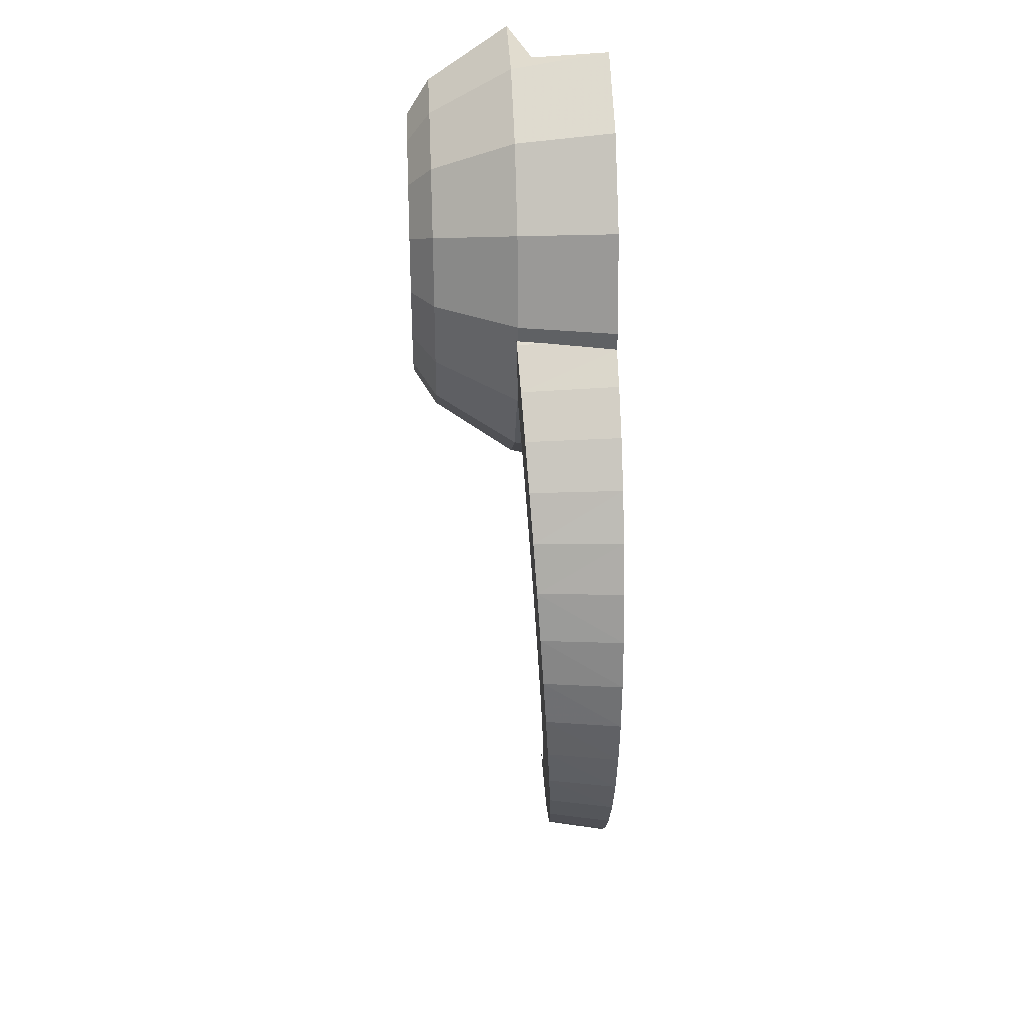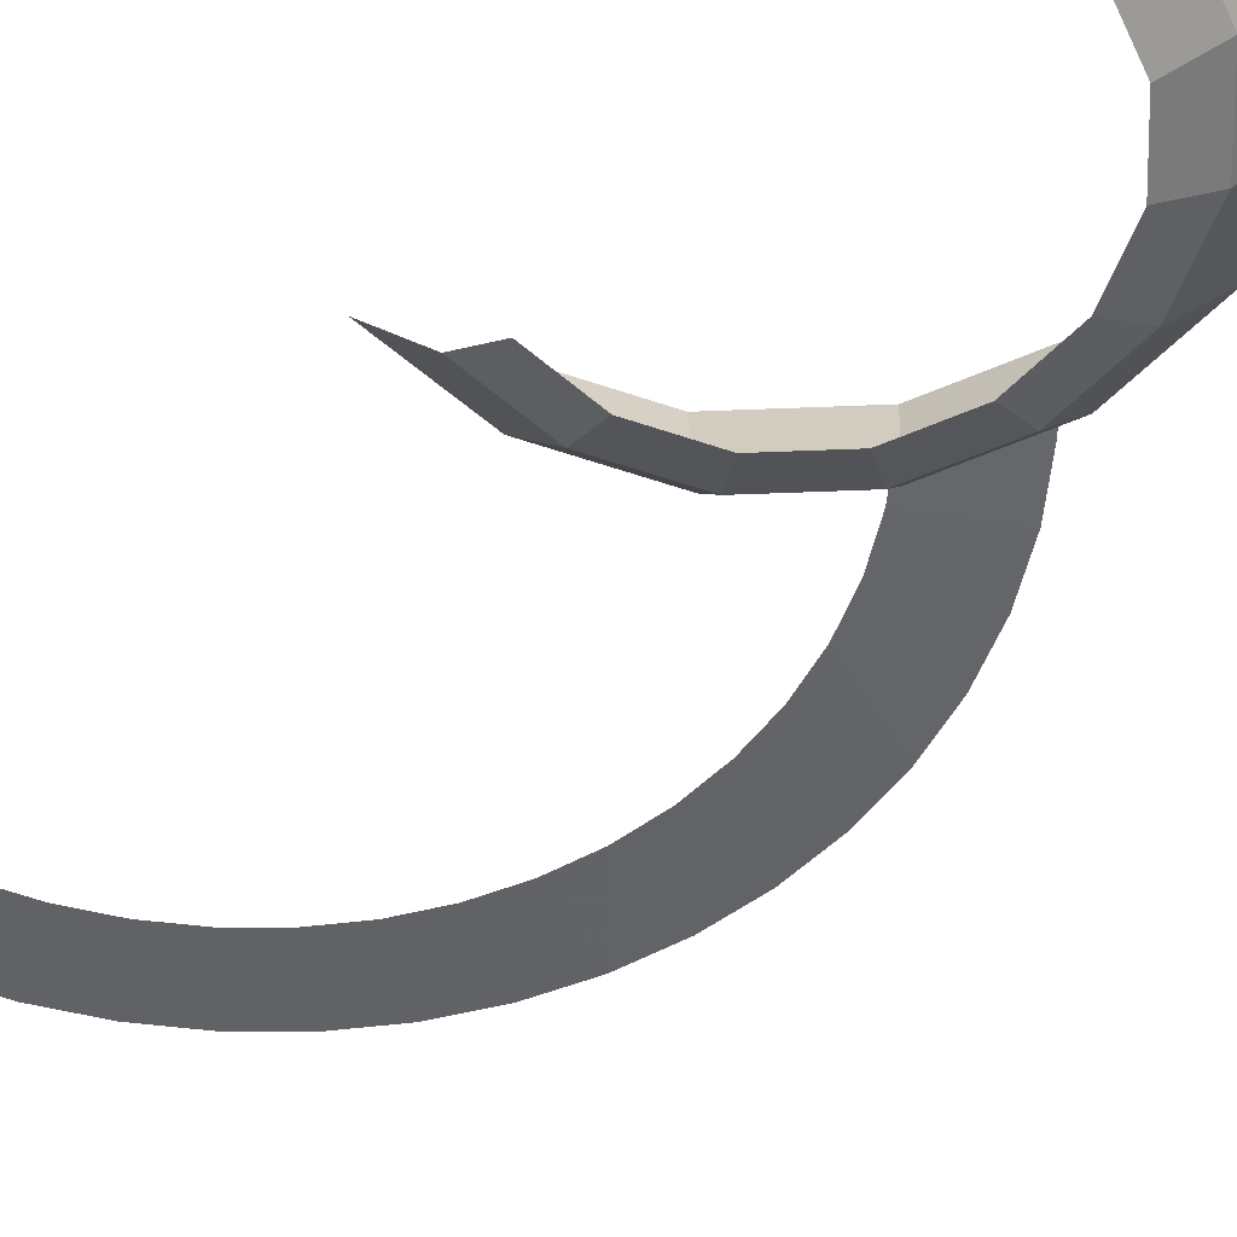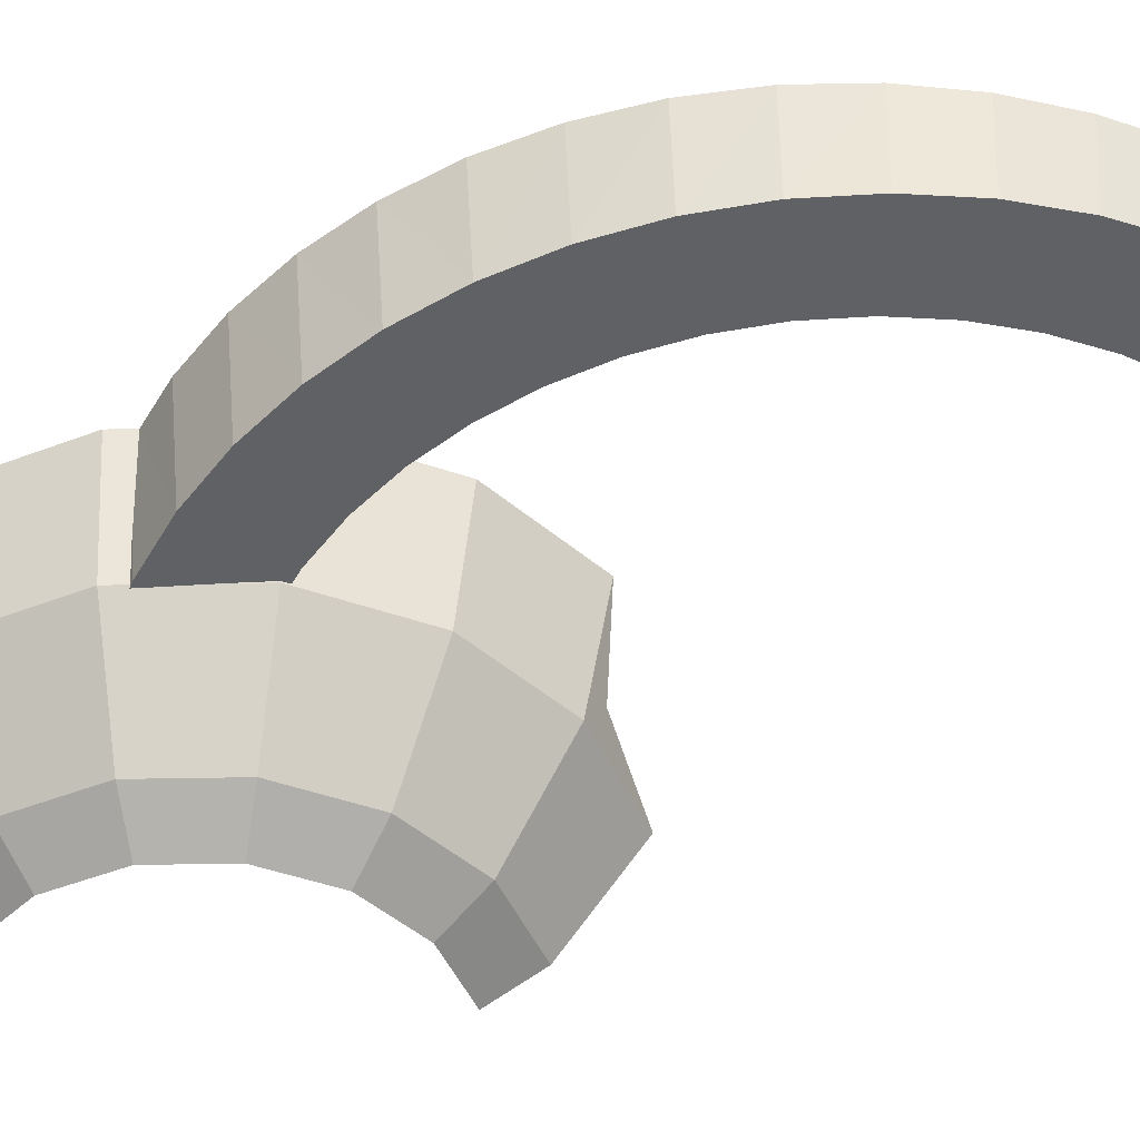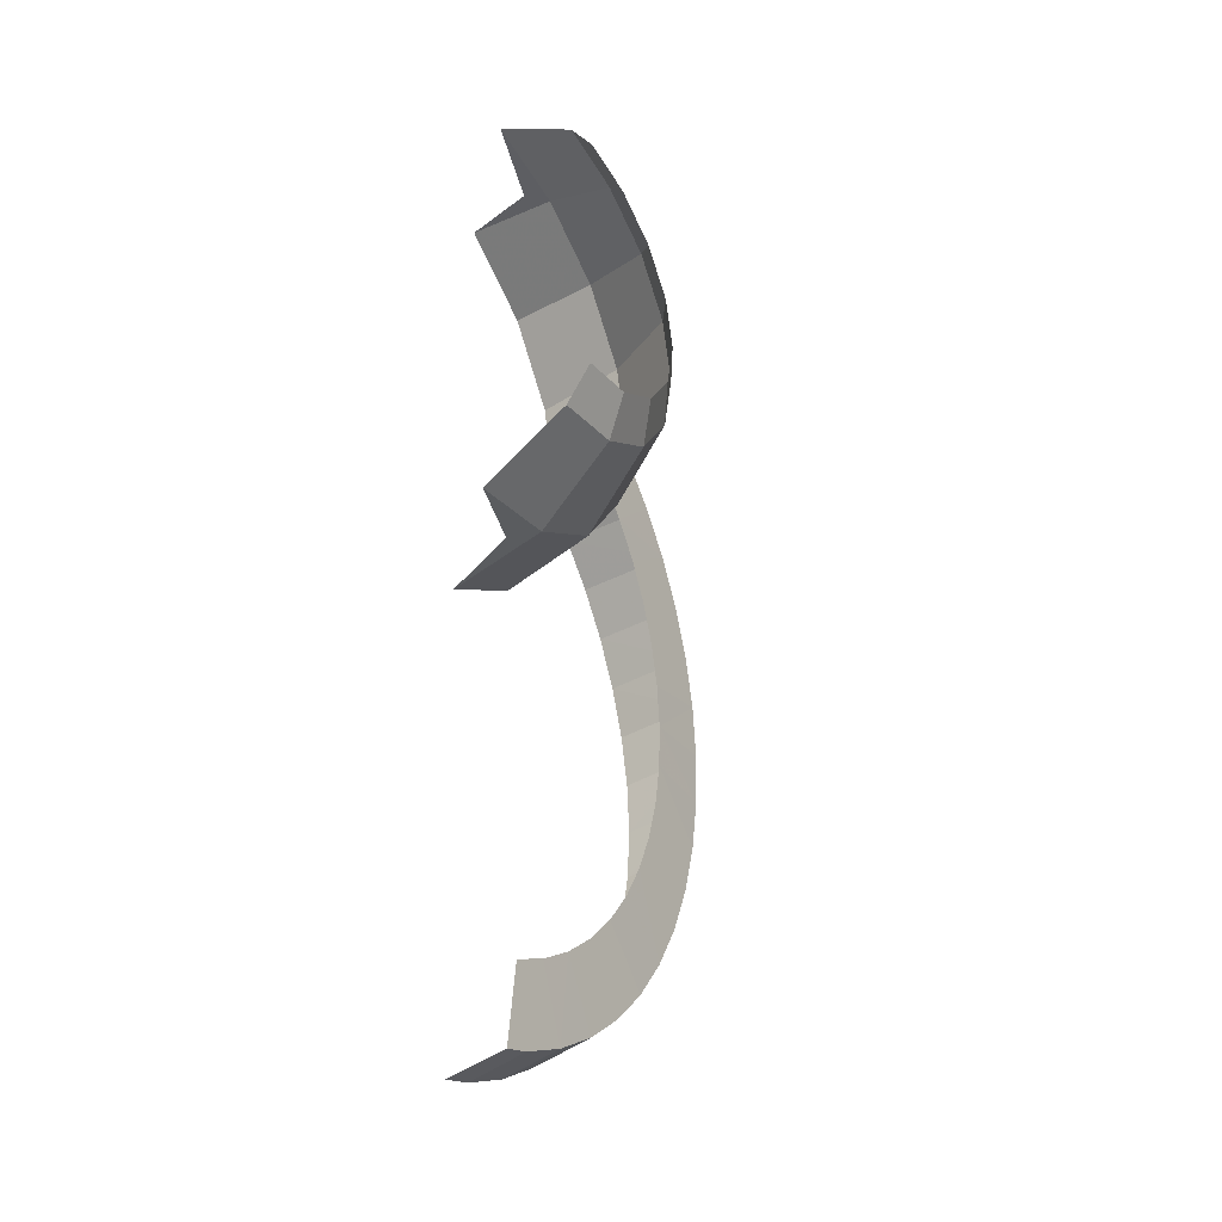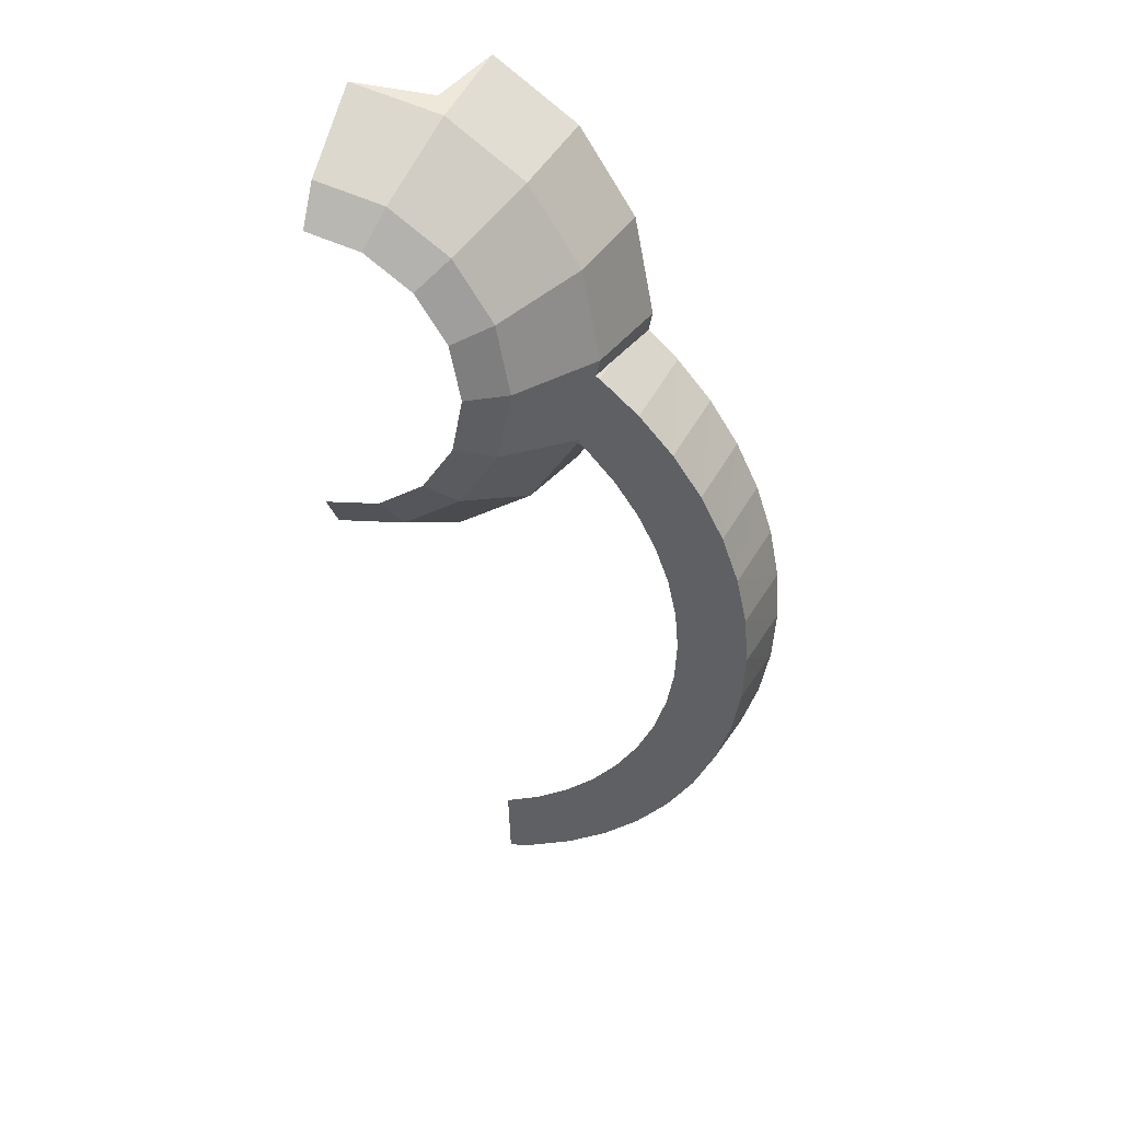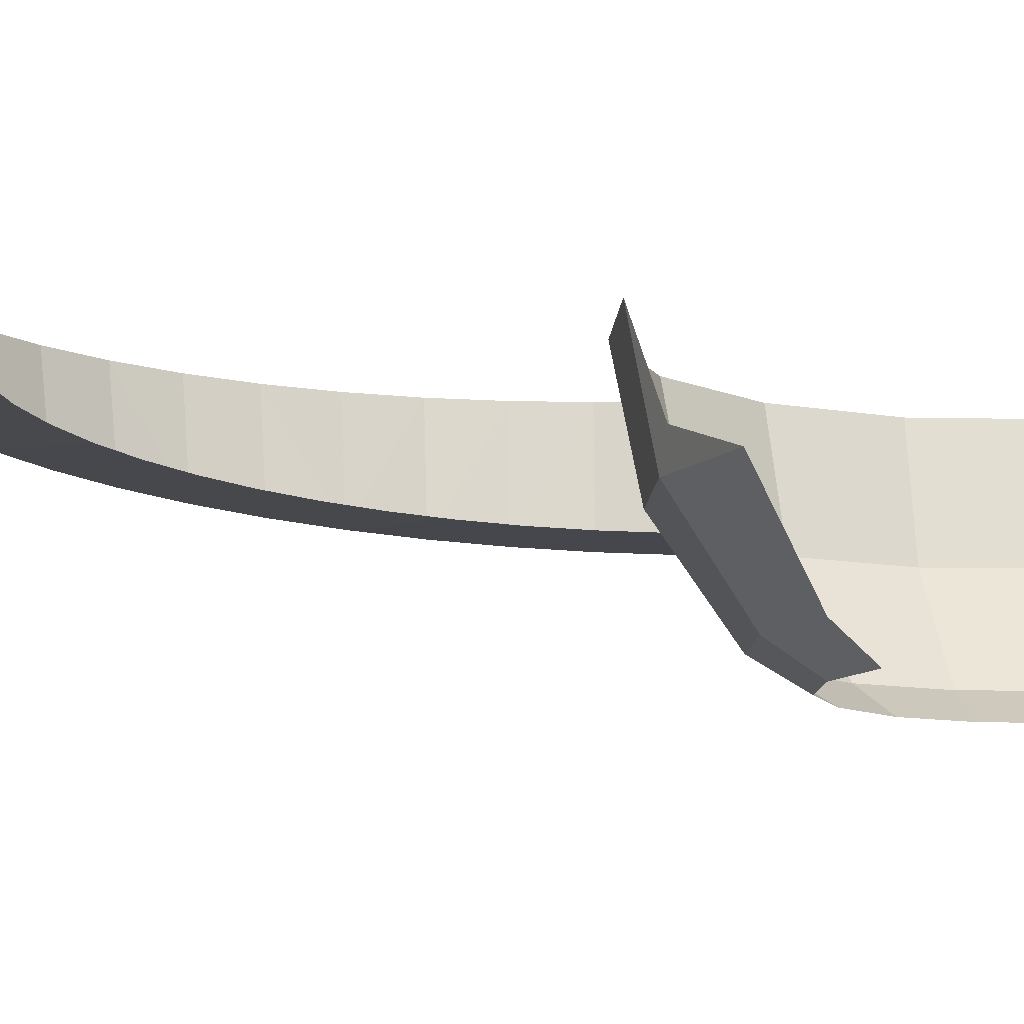
<metadata>
{"format":"obj","ext":"obj","renderer":"f3d","projection":"perspective","resolution":1024,"background":"white","views":[{"elev":30.5,"azim":-92.9,"up":"+Y"},{"elev":-54.5,"azim":126.2,"up":"+Z"},{"elev":-47.3,"azim":-77.6,"up":"+Z"},{"elev":-38.8,"azim":121.6,"up":"+Y"},{"elev":37.0,"azim":-160.3,"up":"+Y"},{"elev":-10.5,"azim":53.1,"up":"+Z"}]}
</metadata>
<code>
v -0.6894 0.1106 0
v -0.7736 0.2064 0
v -0.7537 0.2216 -0.1585
v -0.6717 0.1283 -0.1526
v -0.8227 0.325 -0.165
v -0.7537 0.2216 -0.1585
v -0.7736 0.2064 0
v -0.8444 0.3125 0
v -0.8777 0.4364 -0.172
v -0.8227 0.325 -0.165
v -0.8444 0.3125 0
v -0.9008 0.4269 0
v -0.9176 0.5541 -0.1795
v -0.8777 0.4364 -0.172
v -0.9008 0.4269 0
v -0.9418 0.5477 0
v -0.9418 0.676 -0.1872
v -0.9176 0.5541 -0.1795
v -0.9418 0.5477 0
v -0.9666 0.6728 0
v -0.95 0.8 -0.195
v -0.9418 0.676 -0.1872
v -0.9666 0.6728 0
v -0.975 0.8 0
v -0.9418 0.924 -0.2028
v -0.95 0.8 -0.195
v -0.975 0.8 0
v -0.9666 0.9272 0
v -0.9176 1.046 -0.2105
v -0.9418 0.924 -0.2028
v -0.9666 0.9272 0
v -0.9418 1.052 0
v -0.6894 0.1106 0
v -0.6717 0.1283 -0.1526
v -0.5784 0.04627 -0.1474
v -0.5936 0.02644 0
v -0.4875 -0.04435 0
v -0.5936 0.02644 0
v -0.5784 0.04627 -0.1474
v -0.475 -0.0227 -0.143
v -0.4875 -0.04435 0
v -0.475 -0.0227 -0.143
v -0.3636 -0.0777 -0.1396
v -0.3731 -0.1008 0
v -0.9176 1.046 -0.2105
v -0.9418 1.052 0
v -0.9008 1.173 0
v -0.8777 1.164 -0.218
v -0.8777 1.164 -0.218
v -0.9008 1.173 0
v -0.8444 1.288 0
v -0.8227 1.275 -0.225
v -0.8227 1.275 -0.225
v -0.8444 1.288 0
v -0.7736 1.394 0
v -0.7537 1.378 -0.2315
v -0.7537 1.378 -0.2315
v -0.7736 1.394 0
v -0.6894 1.489 0
v -0.6717 1.472 -0.2374
v -0.6159 1.554 0
v -0.5828 1.56 -0.1716
v -0.6717 1.472 -0.2374
v -0.6894 1.489 0
v -0.5828 1.56 -0.1716
v -0.5784 1.554 -0.2426
v -0.6717 1.472 -0.2374
v -0.5695 1.56 -0.2392
v -0.5671 1.561 -0.2431
v -0.5784 1.554 -0.2426
v -0.5784 1.554 -0.2426
v -0.5828 1.56 -0.1716
v -0.5695 1.56 -0.2392
v -0.3 0.07575 -0.1531
v -0.3636 -0.0777 -0.1396
v -0.475 -0.0227 -0.143
v -0.475 -0.0227 -0.143
v -0.3875 0.1288 -0.1567
v -0.3 0.08566 -0.1539
v -0.3 0.07575 -0.1531
v -0.4718 0.1851 -0.1603
v -0.3875 0.1288 -0.1567
v -0.475 -0.0227 -0.143
v -0.5784 0.04627 -0.1474
v -0.548 0.252 -0.1646
v -0.4718 0.1851 -0.1603
v -0.5784 0.04627 -0.1474
v -0.6717 0.1283 -0.1526
v -0.548 0.252 -0.1646
v -0.6717 0.1283 -0.1526
v -0.7537 0.2216 -0.1585
v -0.6149 0.3282 -0.1696
v -0.6712 0.4125 -0.175
v -0.6149 0.3282 -0.1696
v -0.7537 0.2216 -0.1585
v -0.8227 0.325 -0.165
v -0.716 0.5034 -0.1809
v -0.6712 0.4125 -0.175
v -0.8227 0.325 -0.165
v -0.8777 0.4364 -0.172
v -0.7486 0.5994 -0.1871
v -0.716 0.5034 -0.1809
v -0.8777 0.4364 -0.172
v -0.9176 0.5541 -0.1795
v -0.7683 0.6989 -0.1935
v -0.7486 0.5994 -0.1871
v -0.9176 0.5541 -0.1795
v -0.9418 0.676 -0.1872
v -0.775 0.8 -0.2
v -0.7683 0.6989 -0.1935
v -0.9418 0.676 -0.1872
v -0.95 0.8 -0.195
v -0.7683 0.9011 -0.2065
v -0.775 0.8 -0.2
v -0.95 0.8 -0.195
v -0.9418 0.924 -0.2028
v -0.7683 0.9011 -0.2065
v -0.9418 0.924 -0.2028
v -0.9176 1.046 -0.2105
v -0.7486 1.001 -0.2129
v -0.716 1.097 -0.2191
v -0.7486 1.001 -0.2129
v -0.9176 1.046 -0.2105
v -0.8777 1.164 -0.218
v -0.6712 1.188 -0.225
v -0.716 1.097 -0.2191
v -0.8777 1.164 -0.218
v -0.8227 1.275 -0.225
v -0.6149 1.272 -0.2304
v -0.6712 1.188 -0.225
v -0.8227 1.275 -0.225
v -0.7537 1.378 -0.2315
v -0.548 1.348 -0.2354
v -0.6149 1.272 -0.2304
v -0.7537 1.378 -0.2315
v -0.6717 1.472 -0.2374
v -0.562 1.532 -0.2422
v -0.5469 1.446 -0.2392
v -0.6717 1.472 -0.2374
v -0.5784 1.554 -0.2426
v -0.5339 1.379 -0.2369
v -0.5262 1.367 -0.2366
v -0.548 1.348 -0.2354
v -0.5469 1.446 -0.2392
v -0.5339 1.379 -0.2369
v -0.548 1.348 -0.2354
v -0.6717 1.472 -0.2374
v -0.5671 1.561 -0.2431
v -0.562 1.532 -0.2422
v -0.5784 1.554 -0.2426
v -0.3 -0.1256 0
v -0.3731 -0.1008 0
v -0.3636 -0.0777 -0.1396
v -0.3 -0.09925 -0.1382
v -0.3 -0.09925 -0.1382
v -0.3636 -0.0777 -0.1396
v -0.3 0.07575 -0.1531
v -0.1691 1.192 -0.4419
v -0.1339 1.277 -0.5
v 0 1.25 -0.5
v 0 1.158 -0.4419
v -0.1339 1.277 -0.5
v -0.1691 1.192 -0.4419
v -0.3125 1.288 -0.4419
v -0.2475 1.353 -0.5
v -0.2475 1.353 -0.5
v -0.3125 1.288 -0.4419
v -0.4083 1.431 -0.4419
v -0.3234 1.466 -0.5
v -0.3234 1.466 -0.5
v -0.4083 1.431 -0.4419
v -0.4419 1.6 -0.4419
v -0.35 1.6 -0.5
v -0.35 1.6 -0.5
v -0.4419 1.6 -0.4419
v -0.4083 1.769 -0.4419
v -0.3234 1.734 -0.5
v -0.3234 1.734 -0.5
v -0.4083 1.769 -0.4419
v -0.3125 1.913 -0.4419
v -0.2475 1.847 -0.5
v -0.2475 1.847 -0.5
v -0.3125 1.913 -0.4419
v -0.1691 2.008 -0.4419
v -0.1339 1.923 -0.5
v 0 1.95 -0.5
v -0.1339 1.923 -0.5
v -0.1691 2.008 -0.4419
v 0 2.042 -0.4419
v -0.4083 2.008 -0.2392
v -0.221 2.133 -0.2392
v -0.1691 2.008 -0.4419
v -0.3125 1.913 -0.4419
v -0.4083 1.769 -0.4419
v -0.4419 1.6 -0.4419
v -0.5774 1.6 -0.2392
v -0.5335 1.821 -0.2392
v -0.4083 1.192 -0.2392
v -0.5335 1.379 -0.2392
v -0.4083 1.431 -0.4419
v -0.3125 1.288 -0.4419
v 0 1.023 -0.2392
v -0.221 1.067 -0.2392
v -0.1691 1.192 -0.4419
v 0 1.158 -0.4419
v -0.1691 1.192 -0.4419
v -0.221 1.067 -0.2392
v -0.4083 1.192 -0.2392
v -0.3125 1.288 -0.4419
v -0.4083 1.431 -0.4419
v -0.5335 1.379 -0.2392
v -0.5774 1.6 -0.2392
v -0.4419 1.6 -0.4419
v -0.4083 2.008 -0.2392
v -0.3125 1.913 -0.4419
v -0.4083 1.769 -0.4419
v -0.5335 1.821 -0.2392
v -0.1691 2.008 -0.4419
v -0.221 2.133 -0.2392
v 0 2.177 -0.2392
v 0 2.042 -0.4419
v -0.5774 1.839 0
v -0.4419 2.042 0
v -0.4083 2.008 -0.2392
v -0.5335 1.821 -0.2392
v -0.625 1.6 0
v -0.5774 1.839 0
v -0.5335 1.821 -0.2392
v -0.5774 1.6 -0.2392
v -0.2392 1.023 0
v -0.4419 1.158 0
v -0.4083 1.192 -0.2392
v -0.221 1.067 -0.2392
v -0.5774 1.361 0
v -0.5335 1.379 -0.2392
v -0.4083 1.192 -0.2392
v -0.4419 1.158 0
v -0.5335 1.379 -0.2392
v -0.5774 1.361 0
v -0.625 1.6 0
v -0.5774 1.6 -0.2392
v -0.4083 2.008 -0.2392
v -0.4419 2.042 0
v -0.2392 2.177 0
v -0.221 2.133 -0.2392
v -0.2392 1.023 0
v -0.221 1.067 -0.2392
v -0.1775 1.046 -0.1775
v -0.1775 1.046 -0.1775
v -0.221 1.067 -0.2392
v 0 1.023 -0.2392
v -0.1858 2.151 -0.1858
v -0.221 2.133 -0.2392
v -0.2392 2.177 0
v -0.221 2.133 -0.2392
v -0.1858 2.151 -0.1858
v 0 2.177 -0.2392
g mesh7320568
f 1 2 3
f 3 4 1
f 5 6 7
f 7 8 5
f 9 10 11
f 11 12 9
f 13 14 15
f 15 16 13
f 17 18 19
f 19 20 17
f 21 22 23
f 23 24 21
f 25 26 27
f 27 28 25
f 29 30 31
f 31 32 29
f 33 34 35
f 35 36 33
f 37 38 39
f 39 40 37
f 41 42 43
f 43 44 41
f 45 46 47
f 47 48 45
f 49 50 51
f 51 52 49
f 53 54 55
f 55 56 53
f 57 58 59
f 59 60 57
f 61 62 63
f 63 64 61
f 65 66 67
f 68 69 70
f 71 72 73
f 74 75 76
f 77 78 79
f 79 80 77
f 81 82 83
f 83 84 81
f 85 86 87
f 87 88 85
f 89 90 91
f 91 92 89
f 93 94 95
f 95 96 93
f 97 98 99
f 99 100 97
f 101 102 103
f 103 104 101
f 105 106 107
f 107 108 105
f 109 110 111
f 111 112 109
f 113 114 115
f 115 116 113
f 117 118 119
f 119 120 117
f 121 122 123
f 123 124 121
f 125 126 127
f 127 128 125
f 129 130 131
f 131 132 129
f 133 134 135
f 135 136 133
f 137 138 139
f 139 140 137
f 141 142 143
f 144 145 146
f 146 147 144
f 148 149 150
f 151 152 153
f 153 154 151
f 155 156 157
g mesh7320569
f 158 159 160
f 160 161 158
f 162 163 164
f 164 165 162
f 166 167 168
f 168 169 166
f 170 171 172
f 172 173 170
f 174 175 176
f 176 177 174
f 178 179 180
f 180 181 178
f 182 183 184
f 184 185 182
f 186 187 188
f 188 189 186
g mesh7320570
f 190 191 192
f 192 193 190
f 194 195 196
f 196 197 194
f 198 199 200
f 200 201 198
f 202 203 204
f 204 205 202
f 206 207 208
f 208 209 206
f 210 211 212
f 212 213 210
f 214 215 216
f 216 217 214
f 218 219 220
f 220 221 218
g mesh7320571
f 222 223 224
f 224 225 222
f 226 227 228
f 228 229 226
f 230 231 232
f 232 233 230
f 234 235 236
f 236 237 234
f 238 239 240
f 240 241 238
f 242 243 244
f 244 245 242
g mesh7320572
f 246 247 248
f 249 250 251
g mesh7320573
f 252 253 254
f 255 256 257

</code>
